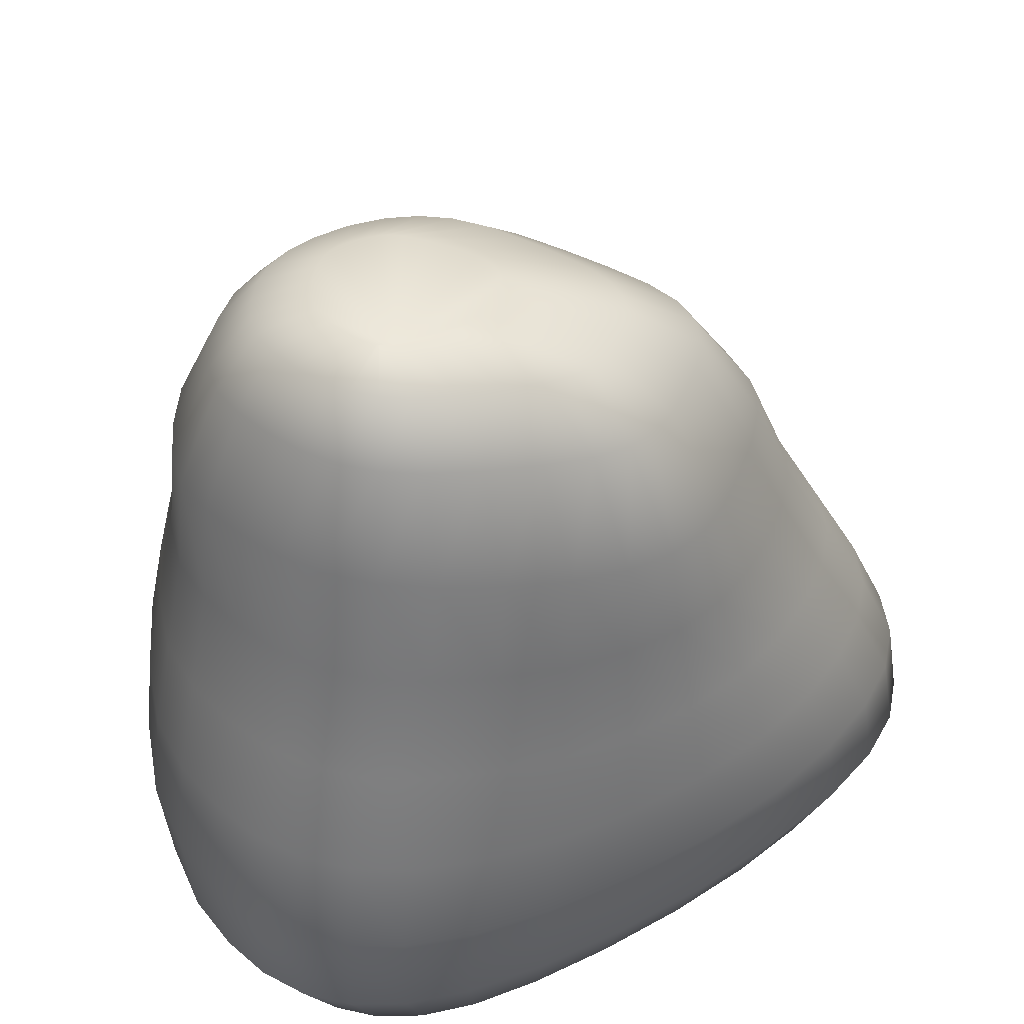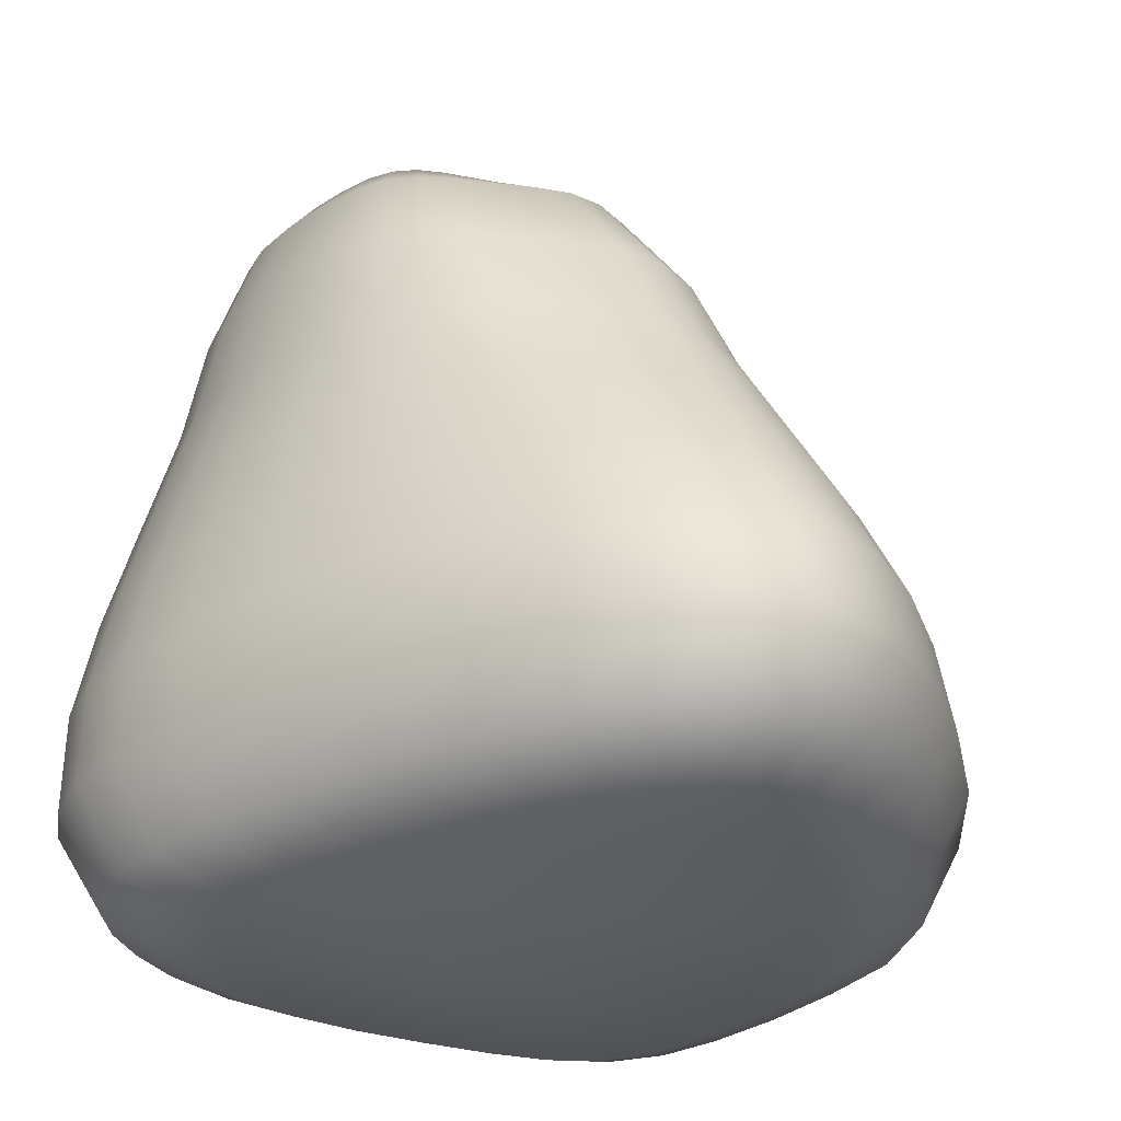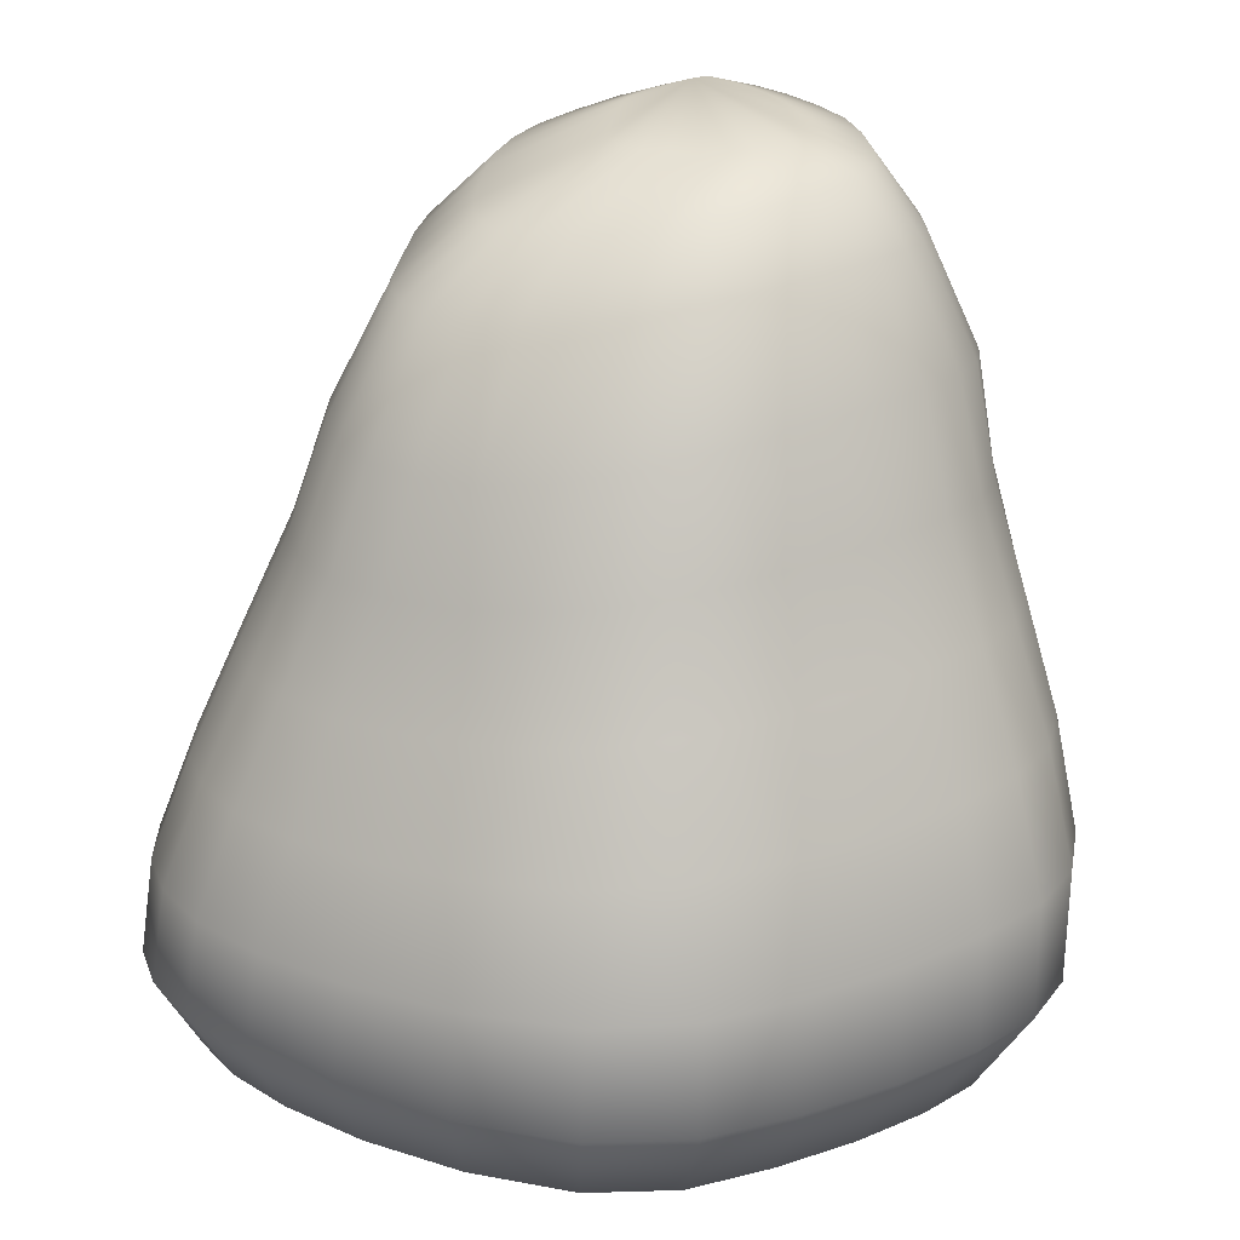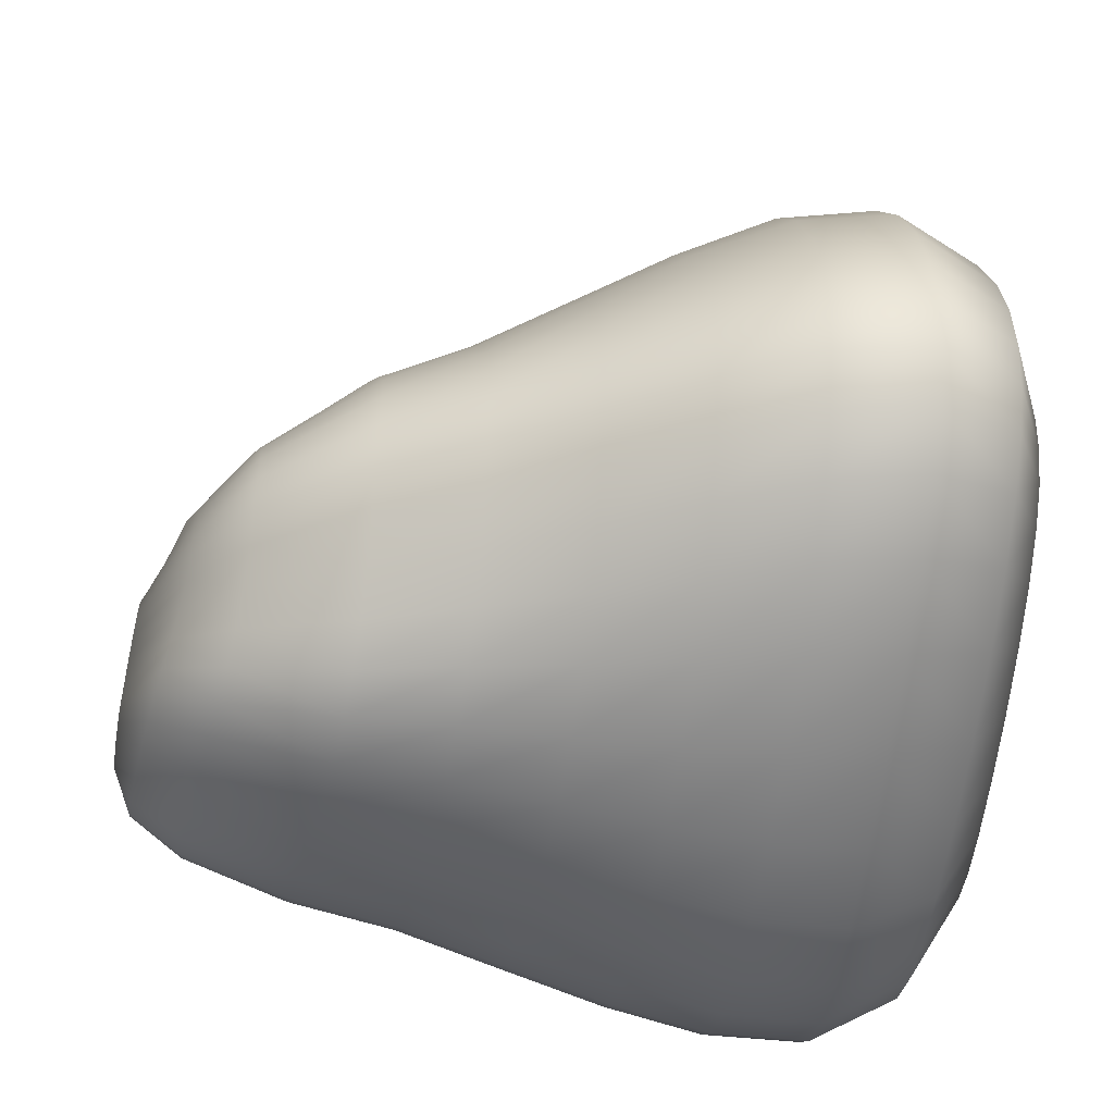
<metadata>
{"format":"obj","ext":"obj","renderer":"f3d","projection":"perspective","resolution":1024,"background":"white","views":[{"elev":44.4,"azim":160.7,"up":"+Y"},{"elev":-32.6,"azim":-133.7,"up":"+Y"},{"elev":28.2,"azim":-30.2,"up":"+Y"},{"elev":-46.5,"azim":-96.9,"up":"+Z"}]}
</metadata>
<code>
o Boulder_Cylinder
v 0.06836 -0.000721 -0.212
v 0.05943 0.8832 -0.2229
v 0.1315 -0.00178 -0.2175
v 0.1267 0.8927 -0.2193
v 0.1809 -0.002433 -0.2131
v 0.1872 0.8996 -0.2109
v 0.2203 -0.002752 -0.1998
v 0.2336 0.9032 -0.1947
v 0.2512 -0.002783 -0.1785
v 0.2705 0.9041 -0.1702
v 0.2746 -0.002545 -0.1496
v 0.3013 0.9022 -0.1357
v 0.2922 -0.002064 -0.113
v 0.3265 0.8973 -0.09177
v 0.3052 -0.001298 -0.06592
v 0.347 0.8909 -0.0414
v 0.3077 -6.8e-05 -0.003698
v 0.3594 0.8847 0.007572
v 0.2937 0.001729 0.07419
v 0.3561 0.879 0.05376
v 0.2699 0.003809 0.1587
v 0.3427 0.876 0.09777
v 0.2442 0.005761 0.2356
v 0.3234 0.8772 0.1366
v 0.2171 0.007424 0.2972
v 0.2961 0.8808 0.168
v 0.1848 0.008823 0.3421
v 0.2595 0.8853 0.1918
v 0.1435 0.009978 0.3683
v 0.2117 0.8896 0.2087
v 0.09076 0.011 0.3797
v 0.1554 0.8917 0.2194
v 0.0244 0.01208 0.3836
v 0.09616 0.8905 0.2214
v -0.0493 0.01311 0.3799
v 0.04172 0.8863 0.2147
v -0.1235 0.01399 0.3687
v -0.006316 0.8799 0.1996
v -0.1944 0.0143 0.3316
v -0.05099 0.8709 0.1758
v -0.2589 0.01388 0.2634
v -0.09462 0.8609 0.144
v -0.3091 0.01307 0.1869
v -0.1379 0.8529 0.1048
v -0.3419 0.01213 0.1164
v -0.1742 0.849 0.06257
v -0.3594 0.0112 0.05783
v -0.1956 0.8484 0.02125
v -0.363 0.0103 0.0109
v -0.2011 0.8485 -0.01847
v -0.3547 0.00938 -0.02805
v -0.1928 0.8486 -0.05618
v -0.3346 0.008371 -0.06268
v -0.1718 0.849 -0.0929
v -0.2989 0.007187 -0.09449
v -0.1431 0.8512 -0.1293
v -0.2452 0.005768 -0.1246
v -0.1132 0.8561 -0.1642
v -0.1755 0.004148 -0.1528
v -0.0816 0.862 -0.1925
v -0.093 0.002382 -0.1786
v -0.04523 0.868 -0.2109
v -0.00836 0.000702 -0.1987
v 0.000677 0.8747 -0.2209
v 0.1176 0.7589 -0.2661
v 0.04217 0.747 -0.2725
v 0.1907 0.7692 -0.2533
v 0.2541 0.775 -0.2306
v 0.304 0.7764 -0.1962
v 0.3417 0.7736 -0.152
v 0.37 0.7673 -0.09999
v 0.394 0.7598 -0.04306
v 0.4091 0.7526 0.01532
v 0.4059 0.7466 0.07245
v 0.391 0.745 0.1266
v 0.3688 0.7488 0.1761
v 0.3353 0.7563 0.2192
v 0.2881 0.7656 0.2543
v 0.2261 0.7739 0.2799
v 0.1542 0.7774 0.2949
v 0.07904 0.7756 0.2994
v 0.007865 0.7691 0.2935
v -0.05614 0.759 0.2767
v -0.1129 0.7467 0.2484
v -0.1641 0.7344 0.2093
v -0.2128 0.7249 0.1608
v -0.2541 0.7204 0.1062
v -0.2786 0.72 0.05058
v -0.2846 0.7214 -0.004401
v -0.2719 0.7223 -0.05686
v -0.2434 0.7217 -0.1054
v -0.208 0.7214 -0.1502
v -0.1719 0.7233 -0.1926
v -0.1317 0.7269 -0.2292
v -0.08336 0.7314 -0.2547
v -0.0253 0.7377 -0.2681
v 0.186 0.9914 -0.1017
v 0.1538 0.9901 -0.1021
v 0.2003 0.9918 -0.09959
v 0.201 0.9918 -0.09936
v 0.2036 0.9917 -0.09766
v 0.2133 0.9905 -0.08681
v 0.2266 0.9877 -0.06404
v 0.2389 0.9841 -0.03451
v 0.2446 0.9809 -0.007574
v 0.2421 0.9783 0.01777
v 0.2335 0.9766 0.04496
v 0.2223 0.9765 0.06754
v 0.2103 0.9771 0.0815
v 0.1995 0.9778 0.08847
v 0.1878 0.9784 0.09241
v 0.1716 0.979 0.0948
v 0.1538 0.9795 0.09494
v 0.1409 0.9798 0.09343
v 0.1309 0.9802 0.09092
v 0.1165 0.9801 0.08392
v 0.09502 0.9795 0.06806
v 0.06904 0.9786 0.04665
v 0.04864 0.9774 0.02534
v 0.03857 0.9771 0.008316
v 0.03536 0.9774 -0.005794
v 0.0373 0.9781 -0.0186
v 0.04624 0.9795 -0.03474
v 0.06373 0.9819 -0.05663
v 0.08327 0.9844 -0.0787
v 0.09883 0.9863 -0.09146
v 0.109 0.9873 -0.09617
v 0.1241 0.9883 -0.09951
v 0.1381 0.9611 -0.1697
v 0.08624 0.9543 -0.1709
v 0.1839 0.966 -0.1638
v 0.2183 0.9684 -0.1516
v 0.2457 0.9691 -0.1332
v 0.2686 0.9679 -0.1075
v 0.2871 0.9648 -0.07454
v 0.3022 0.9607 -0.03661
v 0.3108 0.9565 0.000726
v 0.3078 0.9522 0.03581
v 0.2974 0.949 0.06911
v 0.283 0.9479 0.09838
v 0.2628 0.9482 0.1218
v 0.2358 0.9489 0.1393
v 0.2005 0.9497 0.1516
v 0.1589 0.9496 0.1592
v 0.115 0.9479 0.1606
v 0.07478 0.9447 0.1554
v 0.03927 0.9405 0.144
v 0.005946 0.9345 0.1257
v -0.02725 0.9266 0.1007
v -0.05997 0.9198 0.0706
v -0.08729 0.9158 0.03877
v -0.1029 0.914 0.00851
v -0.1077 0.9139 -0.02004
v -0.1031 0.9152 -0.04691
v -0.08912 0.918 -0.07314
v -0.0689 0.9226 -0.09955
v -0.04696 0.9288 -0.1253
v -0.02311 0.9353 -0.1464
v 0.004834 0.9416 -0.1605
v 0.04055 0.9481 -0.168
v 0.09687 0.1537 -0.3421
v 0.08836 0.05336 -0.2949
v 0.1727 0.05353 -0.3019
v 0.1937 0.1535 -0.3478
v 0.2401 0.05373 -0.2964
v 0.2724 0.1532 -0.3395
v 0.2947 0.05372 -0.2787
v 0.3361 0.1527 -0.3176
v 0.3376 0.05363 -0.2501
v 0.3862 0.1523 -0.2833
v 0.3699 0.05328 -0.2109
v 0.4239 0.1521 -0.237
v 0.3939 0.05266 -0.1613
v 0.4522 0.1517 -0.1793
v 0.4116 0.05197 -0.09812
v 0.4736 0.1515 -0.1071
v 0.4154 0.05146 -0.01596
v 0.4798 0.1517 -0.01526
v 0.3968 0.05119 0.08552
v 0.4611 0.1524 0.09627
v 0.3651 0.05128 0.1949
v 0.4274 0.1534 0.2156
v 0.3309 0.05182 0.2942
v 0.3897 0.1548 0.3243
v 0.2944 0.05269 0.374
v 0.3481 0.1564 0.4125
v 0.2505 0.05373 0.4321
v 0.2969 0.1579 0.4777
v 0.1945 0.05473 0.4662
v 0.2311 0.1591 0.5169
v 0.1237 0.0555 0.481
v 0.1485 0.1598 0.5345
v 0.03576 0.05608 0.4857
v 0.04759 0.1601 0.5403
v -0.06096 0.05647 0.4802
v -0.06192 0.1599 0.534
v -0.1576 0.05667 0.4646
v -0.1705 0.1592 0.5158
v -0.2497 0.05676 0.4165
v -0.2733 0.1583 0.462
v -0.3337 0.05685 0.3292
v -0.3664 0.1573 0.366
v -0.4001 0.05707 0.2309
v -0.4406 0.1566 0.2576
v -0.4447 0.0574 0.1397
v -0.4912 0.1562 0.1561
v -0.4687 0.05768 0.06298
v -0.5187 0.156 0.06963
v -0.4737 0.05775 0.00073
v -0.5248 0.1558 -0.001749
v -0.4621 0.05749 -0.05136
v -0.5117 0.1556 -0.06243
v -0.4342 0.05687 -0.09761
v -0.4799 0.1554 -0.1168
v -0.3865 0.05632 -0.14
v -0.4267 0.1555 -0.1668
v -0.3169 0.05565 -0.1801
v -0.3503 0.1557 -0.214
v -0.2273 0.05499 -0.2175
v -0.2525 0.1553 -0.2575
v -0.1213 0.05435 -0.2514
v -0.1366 0.1548 -0.2958
v -0.012 0.05373 -0.2776
v -0.01578 0.1542 -0.3242
v -0.02055 0.2646 -0.3293
v -0.02257 0.376 -0.3186
v -0.02382 0.4937 -0.2999
v -0.0234 0.6157 -0.2785
v 0.05311 0.623 -0.2856
v 0.06465 0.4989 -0.31
v 0.07767 0.3789 -0.332
v 0.08926 0.2657 -0.3454
v 0.1328 0.6325 -0.2817
v 0.1515 0.506 -0.3084
v 0.1712 0.3833 -0.3331
v 0.1874 0.2677 -0.349
v 0.2071 0.6409 -0.2698
v 0.2295 0.5125 -0.2971
v 0.2523 0.3874 -0.3226
v 0.2696 0.2695 -0.3394
v 0.2705 0.6457 -0.2473
v 0.2952 0.5165 -0.274
v 0.3197 0.39 -0.2992
v 0.3371 0.2705 -0.3161
v 0.3204 0.6472 -0.2129
v 0.3468 0.5179 -0.2385
v 0.3726 0.3912 -0.2628
v 0.39 0.2708 -0.2798
v 0.3582 0.6453 -0.1683
v 0.3858 0.5169 -0.192
v 0.4126 0.3909 -0.2147
v 0.43 0.2706 -0.2312
v 0.3865 0.6406 -0.1152
v 0.4151 0.5139 -0.1359
v 0.4426 0.3894 -0.1558
v 0.46 0.2698 -0.1712
v 0.4099 0.6351 -0.0552
v 0.4388 0.5105 -0.07069
v 0.4664 0.3878 -0.08567
v 0.4833 0.269 -0.09785
v 0.4233 0.6302 0.009846
v 0.4508 0.5078 0.003478
v 0.4768 0.3869 -0.002388
v 0.4918 0.2688 -0.007515
v 0.4169 0.6265 0.07781
v 0.441 0.5064 0.08499
v 0.4635 0.3872 0.09293
v 0.4752 0.2696 0.09929
v 0.3983 0.6264 0.145
v 0.4179 0.5079 0.1679
v 0.4357 0.3897 0.192
v 0.4434 0.2716 0.2121
v 0.373 0.6308 0.2062
v 0.3885 0.5127 0.2434
v 0.4024 0.3943 0.2821
v 0.4068 0.2748 0.3148
v 0.3379 0.6379 0.2583
v 0.3505 0.5195 0.3065
v 0.3617 0.4 0.3565
v 0.3644 0.2786 0.3988
v 0.2899 0.6462 0.2994
v 0.3001 0.5268 0.3552
v 0.3092 0.4059 0.4129
v 0.311 0.2823 0.4616
v 0.2271 0.6535 0.3276
v 0.2343 0.533 0.3872
v 0.241 0.4107 0.4487
v 0.242 0.2853 0.5004
v 0.1531 0.6566 0.3432
v 0.1555 0.5358 0.4038
v 0.158 0.4129 0.4665
v 0.1568 0.2867 0.5187
v 0.07275 0.6553 0.348
v 0.06714 0.5351 0.409
v 0.06196 0.4125 0.4723
v 0.0553 0.2866 0.5247
v -0.006092 0.6501 0.3419
v -0.02233 0.531 0.4028
v -0.03785 0.4096 0.466
v -0.05264 0.285 0.5182
v -0.07902 0.6417 0.3249
v -0.107 0.5243 0.385
v -0.134 0.4047 0.4476
v -0.1583 0.2821 0.4992
v -0.145 0.6312 0.2916
v -0.1847 0.5156 0.3454
v -0.2235 0.3981 0.4016
v -0.2575 0.2783 0.4476
v -0.2045 0.6202 0.2411
v -0.255 0.5059 0.2816
v -0.3044 0.3907 0.324
v -0.3473 0.274 0.3578
v -0.2584 0.6114 0.1807
v -0.3159 0.4979 0.2067
v -0.3722 0.3844 0.2345
v -0.4205 0.2705 0.2554
v -0.3015 0.6068 0.1168
v -0.3625 0.4932 0.1309
v -0.4219 0.3807 0.1466
v -0.4722 0.2684 0.1576
v -0.3266 0.6056 0.05498
v -0.3891 0.4913 0.0606
v -0.4498 0.3789 0.06785
v -0.5007 0.2675 0.07238
v -0.3326 0.6061 -0.003256
v -0.3953 0.4909 -0.003085
v -0.4562 0.3782 -0.001021
v -0.5071 0.267 0.000103
v -0.3199 0.6062 -0.05733
v -0.382 0.4902 -0.06075
v -0.4425 0.3773 -0.06196
v -0.4933 0.2665 -0.06251
v -0.2907 0.6051 -0.107
v -0.3511 0.4887 -0.1133
v -0.4102 0.3759 -0.1171
v -0.4603 0.2657 -0.1188
v -0.2518 0.6044 -0.1528
v -0.3072 0.4875 -0.1618
v -0.3613 0.3746 -0.168
v -0.4077 0.2651 -0.1706
v -0.2076 0.6055 -0.1961
v -0.2532 0.4877 -0.2076
v -0.2975 0.3742 -0.2162
v -0.3353 0.2648 -0.2197
v -0.1559 0.6079 -0.2341
v -0.1878 0.4889 -0.2483
v -0.2183 0.3743 -0.2595
v -0.2439 0.2646 -0.2645
v -0.094 0.611 -0.2622
v -0.1098 0.4906 -0.2799
v -0.124 0.3747 -0.2948
v -0.1353 0.2644 -0.3023
f 63 223 162 1
f 5 165 167 7
f 7 167 169 9
f 9 169 171 11
f 11 171 173 13
f 13 173 175 15
f 15 175 177 17
f 17 177 179 19
f 19 179 181 21
f 21 181 183 23
f 23 183 185 25
f 25 185 187 27
f 27 187 189 29
f 29 189 191 31
f 31 191 193 33
f 33 193 195 35
f 35 195 197 37
f 37 197 199 39
f 39 199 201 41
f 41 201 203 43
f 43 203 205 45
f 45 205 207 47
f 47 207 209 49
f 49 209 211 51
f 51 211 213 53
f 53 213 215 55
f 55 215 217 57
f 57 217 219 59
f 59 219 221 61
f 61 221 223 63
f 14 12 134 135
f 1 162 163 3
f 1 3 5 7 9 11 13 15 17 19 21 23 25 27 29 31 33 35 37 39 41 43 45 47 49 51 53 55 57 59 61 63
f 2 4 65 66
f 4 6 67 65
f 6 8 68 67
f 8 10 69 68
f 10 12 70 69
f 12 14 71 70
f 14 16 72 71
f 16 18 73 72
f 18 20 74 73
f 20 22 75 74
f 22 24 76 75
f 24 26 77 76
f 26 28 78 77
f 28 30 79 78
f 30 32 80 79
f 32 34 81 80
f 34 36 82 81
f 36 38 83 82
f 38 40 84 83
f 40 42 85 84
f 42 44 86 85
f 44 46 87 86
f 46 48 88 87
f 48 50 89 88
f 50 52 90 89
f 52 54 91 90
f 54 56 92 91
f 56 58 93 92
f 58 60 94 93
f 60 62 95 94
f 62 64 96 95
f 64 2 66 96
f 97 98 128 127 126 125 124 123 122 121 120 119 118 117 116 115 114 113 112 111 110 109 108 107 106 105 104 103 102 101 100 99
f 42 40 148 149
f 16 14 135 136
f 44 42 149 150
f 18 16 136 137
f 46 44 150 151
f 20 18 137 138
f 48 46 151 152
f 22 20 138 139
f 50 48 152 153
f 24 22 139 140
f 52 50 153 154
f 26 24 140 141
f 54 52 154 155
f 28 26 141 142
f 56 54 155 156
f 30 28 142 143
f 4 2 130 129
f 58 56 156 157
f 32 30 143 144
f 6 4 129 131
f 60 58 157 158
f 34 32 144 145
f 8 6 131 132
f 62 60 158 159
f 36 34 145 146
f 10 8 132 133
f 64 62 159 160
f 38 36 146 147
f 12 10 133 134
f 2 64 160 130
f 40 38 147 148
f 98 97 129 130
f 97 99 131 129
f 99 100 132 131
f 100 101 133 132
f 101 102 134 133
f 102 103 135 134
f 103 104 136 135
f 104 105 137 136
f 105 106 138 137
f 106 107 139 138
f 107 108 140 139
f 108 109 141 140
f 109 110 142 141
f 110 111 143 142
f 111 112 144 143
f 112 113 145 144
f 113 114 146 145
f 114 115 147 146
f 115 116 148 147
f 116 117 149 148
f 117 118 150 149
f 118 119 151 150
f 119 120 152 151
f 120 121 153 152
f 121 122 154 153
f 122 123 155 154
f 123 124 156 155
f 124 125 157 156
f 125 126 158 157
f 126 127 159 158
f 127 128 160 159
f 128 98 130 160
f 3 163 165 5
f 349 95 96 228
f 345 94 95 349
f 341 93 94 345
f 337 92 93 341
f 333 91 92 337
f 329 90 91 333
f 325 89 90 329
f 321 88 89 325
f 317 87 88 321
f 313 86 87 317
f 309 85 86 313
f 305 84 85 309
f 301 83 84 305
f 297 82 83 301
f 293 81 82 297
f 289 80 81 293
f 285 79 80 289
f 281 78 79 285
f 277 77 78 281
f 273 76 77 277
f 269 75 76 273
f 265 74 75 269
f 261 73 74 265
f 257 72 73 261
f 253 71 72 257
f 249 70 71 253
f 245 69 70 249
f 241 68 69 245
f 237 67 68 241
f 233 65 67 237
f 229 66 65 233
f 224 161 162 223
f 222 224 223 221
f 220 222 221 219
f 218 220 219 217
f 216 218 217 215
f 214 216 215 213
f 212 214 213 211
f 210 212 211 209
f 208 210 209 207
f 206 208 207 205
f 204 206 205 203
f 202 204 203 201
f 200 202 201 199
f 198 200 199 197
f 196 198 197 195
f 194 196 195 193
f 192 194 193 191
f 190 192 191 189
f 188 190 189 187
f 186 188 187 185
f 184 186 185 183
f 182 184 183 181
f 180 182 181 179
f 178 180 179 177
f 176 178 177 175
f 174 176 175 173
f 172 174 173 171
f 170 172 171 169
f 168 170 169 167
f 166 168 167 165
f 164 166 165 163
f 161 164 163 162
f 228 96 66 229
f 224 225 232 161
f 225 226 231 232
f 226 227 230 231
f 227 228 229 230
f 161 232 236 164
f 232 231 235 236
f 231 230 234 235
f 230 229 233 234
f 164 236 240 166
f 236 235 239 240
f 235 234 238 239
f 234 233 237 238
f 166 240 244 168
f 240 239 243 244
f 239 238 242 243
f 238 237 241 242
f 168 244 248 170
f 244 243 247 248
f 243 242 246 247
f 242 241 245 246
f 170 248 252 172
f 248 247 251 252
f 247 246 250 251
f 246 245 249 250
f 172 252 256 174
f 252 251 255 256
f 251 250 254 255
f 250 249 253 254
f 174 256 260 176
f 256 255 259 260
f 255 254 258 259
f 254 253 257 258
f 176 260 264 178
f 260 259 263 264
f 259 258 262 263
f 258 257 261 262
f 178 264 268 180
f 264 263 267 268
f 263 262 266 267
f 262 261 265 266
f 180 268 272 182
f 268 267 271 272
f 267 266 270 271
f 266 265 269 270
f 182 272 276 184
f 272 271 275 276
f 271 270 274 275
f 270 269 273 274
f 184 276 280 186
f 276 275 279 280
f 275 274 278 279
f 274 273 277 278
f 186 280 284 188
f 280 279 283 284
f 279 278 282 283
f 278 277 281 282
f 188 284 288 190
f 284 283 287 288
f 283 282 286 287
f 282 281 285 286
f 190 288 292 192
f 288 287 291 292
f 287 286 290 291
f 286 285 289 290
f 192 292 296 194
f 292 291 295 296
f 291 290 294 295
f 290 289 293 294
f 194 296 300 196
f 296 295 299 300
f 295 294 298 299
f 294 293 297 298
f 196 300 304 198
f 300 299 303 304
f 299 298 302 303
f 298 297 301 302
f 198 304 308 200
f 304 303 307 308
f 303 302 306 307
f 302 301 305 306
f 200 308 312 202
f 308 307 311 312
f 307 306 310 311
f 306 305 309 310
f 202 312 316 204
f 312 311 315 316
f 311 310 314 315
f 310 309 313 314
f 204 316 320 206
f 316 315 319 320
f 315 314 318 319
f 314 313 317 318
f 206 320 324 208
f 320 319 323 324
f 319 318 322 323
f 318 317 321 322
f 208 324 328 210
f 324 323 327 328
f 323 322 326 327
f 322 321 325 326
f 210 328 332 212
f 328 327 331 332
f 327 326 330 331
f 326 325 329 330
f 212 332 336 214
f 332 331 335 336
f 331 330 334 335
f 330 329 333 334
f 214 336 340 216
f 336 335 339 340
f 335 334 338 339
f 334 333 337 338
f 216 340 344 218
f 340 339 343 344
f 339 338 342 343
f 338 337 341 342
f 218 344 348 220
f 344 343 347 348
f 343 342 346 347
f 342 341 345 346
f 220 348 352 222
f 348 347 351 352
f 347 346 350 351
f 346 345 349 350
f 222 352 225 224
f 352 351 226 225
f 351 350 227 226
f 350 349 228 227

</code>
